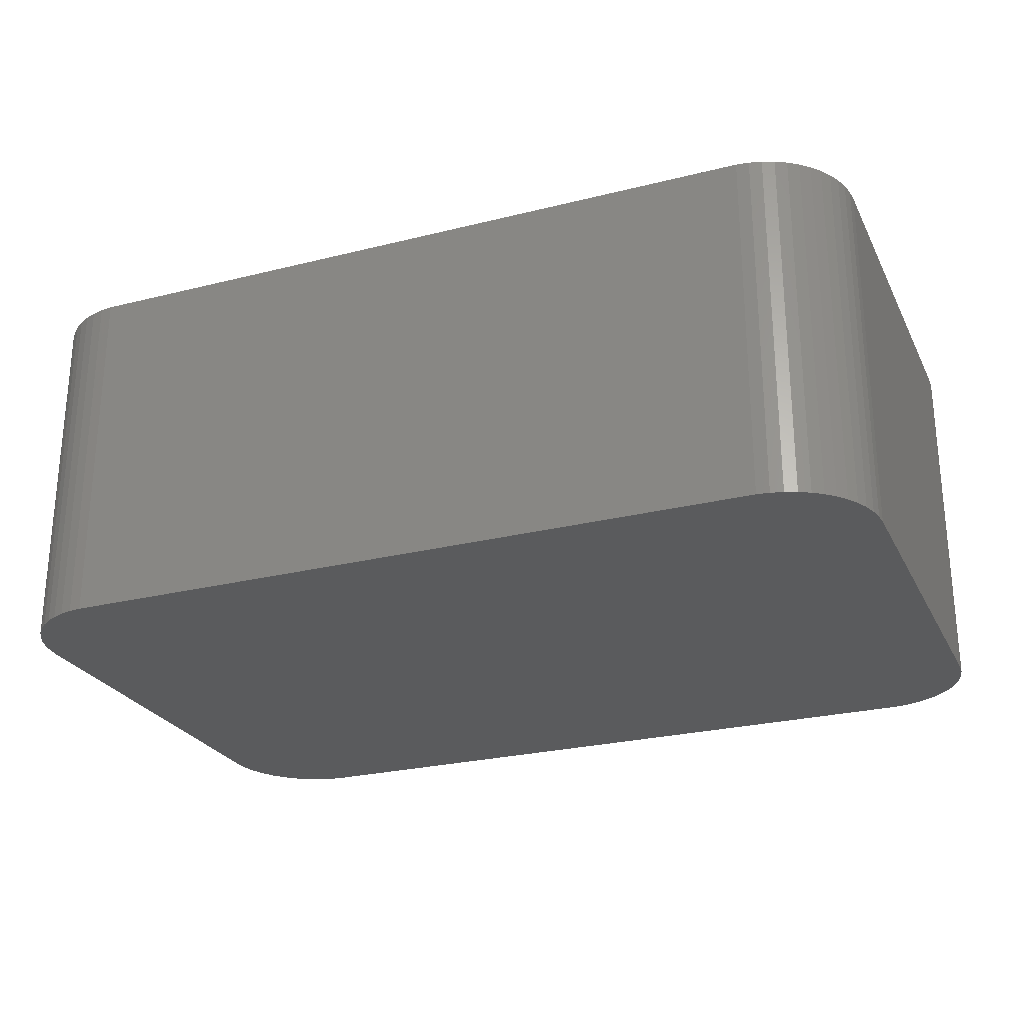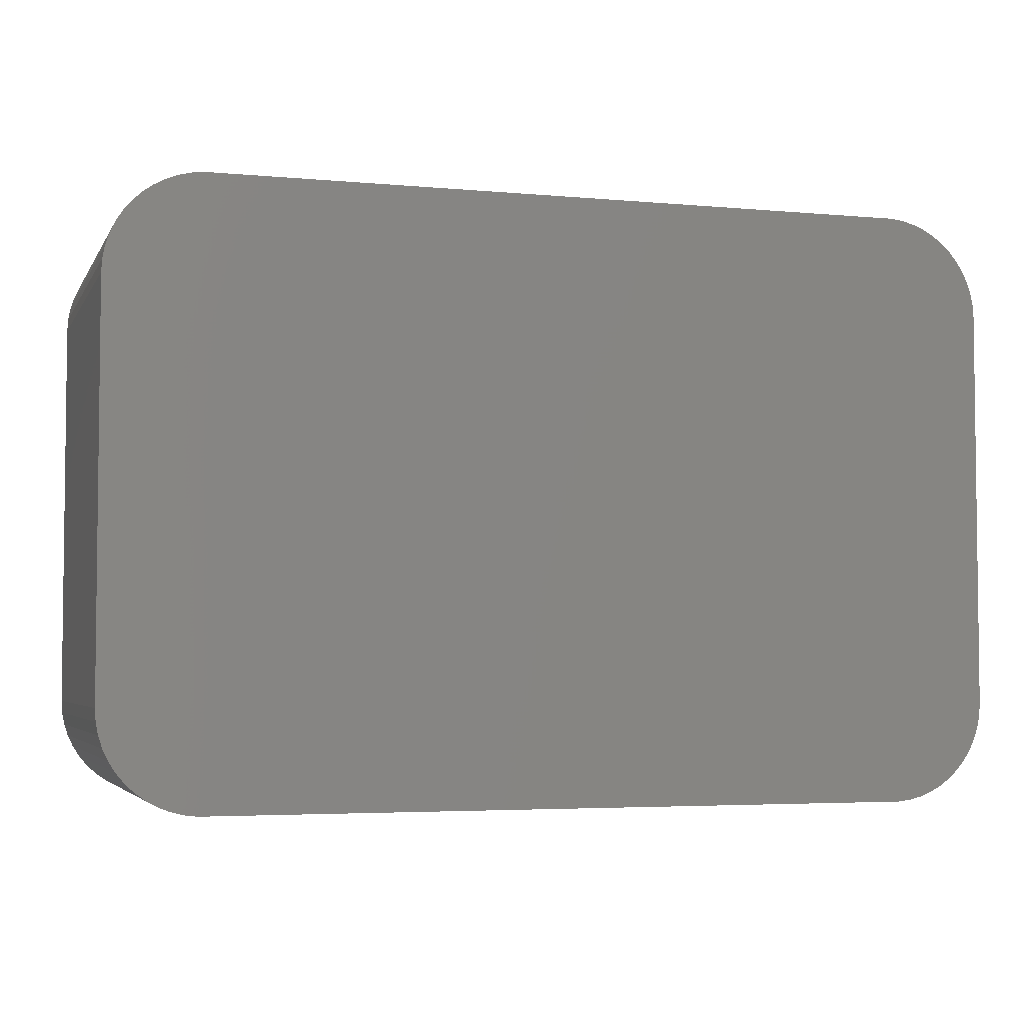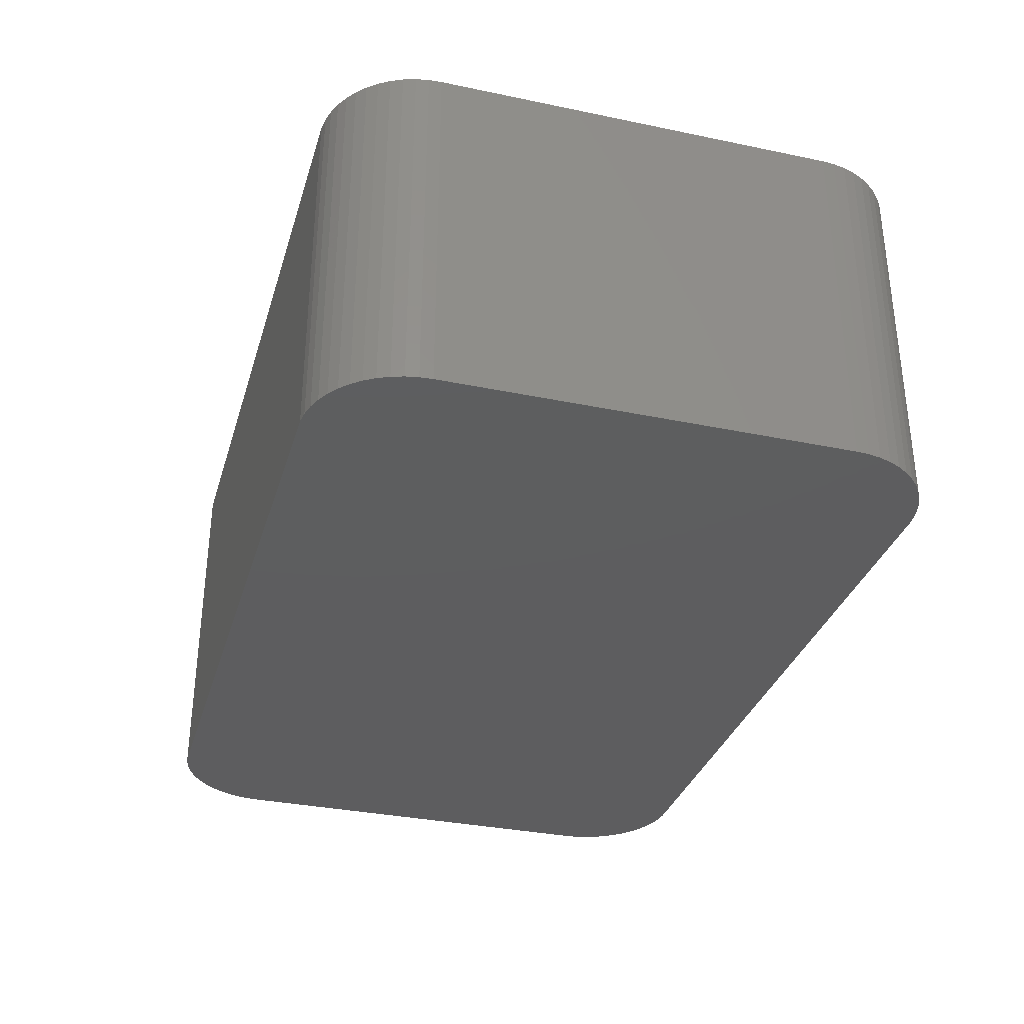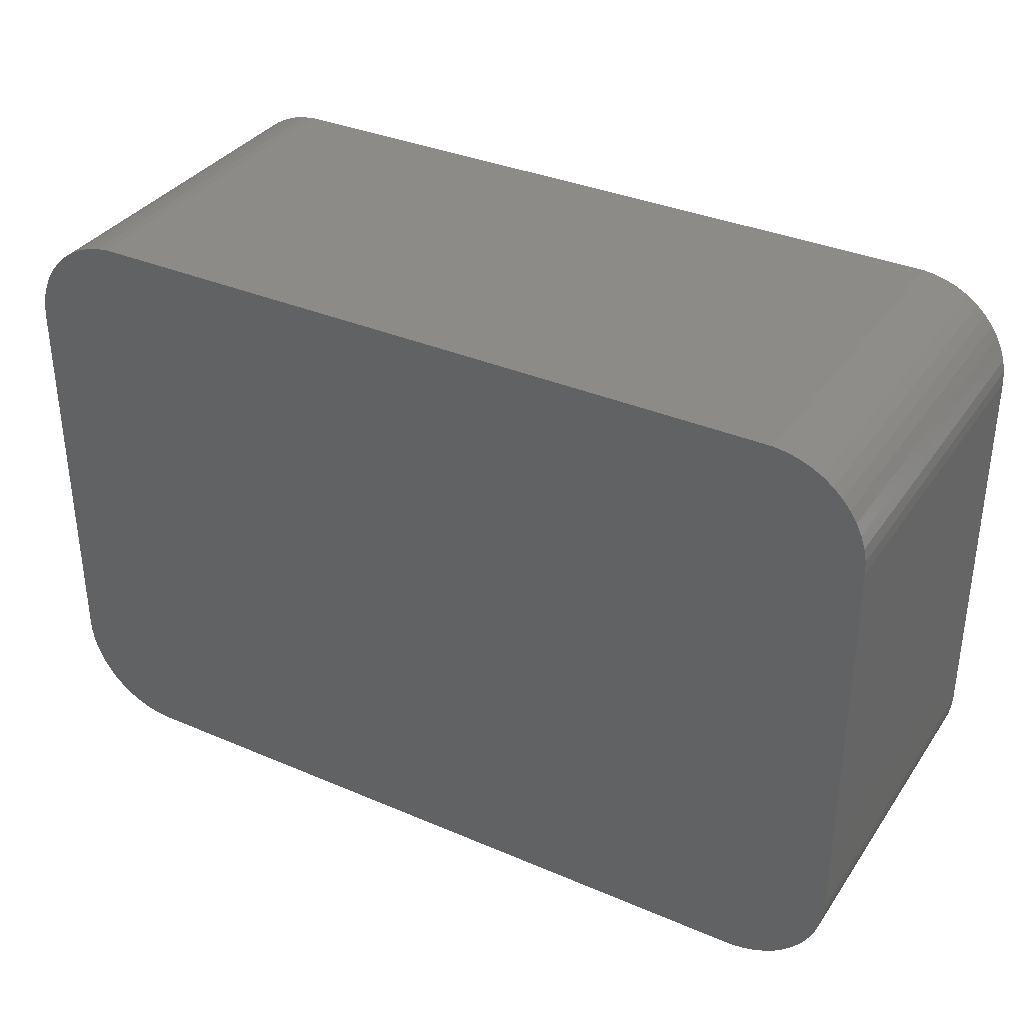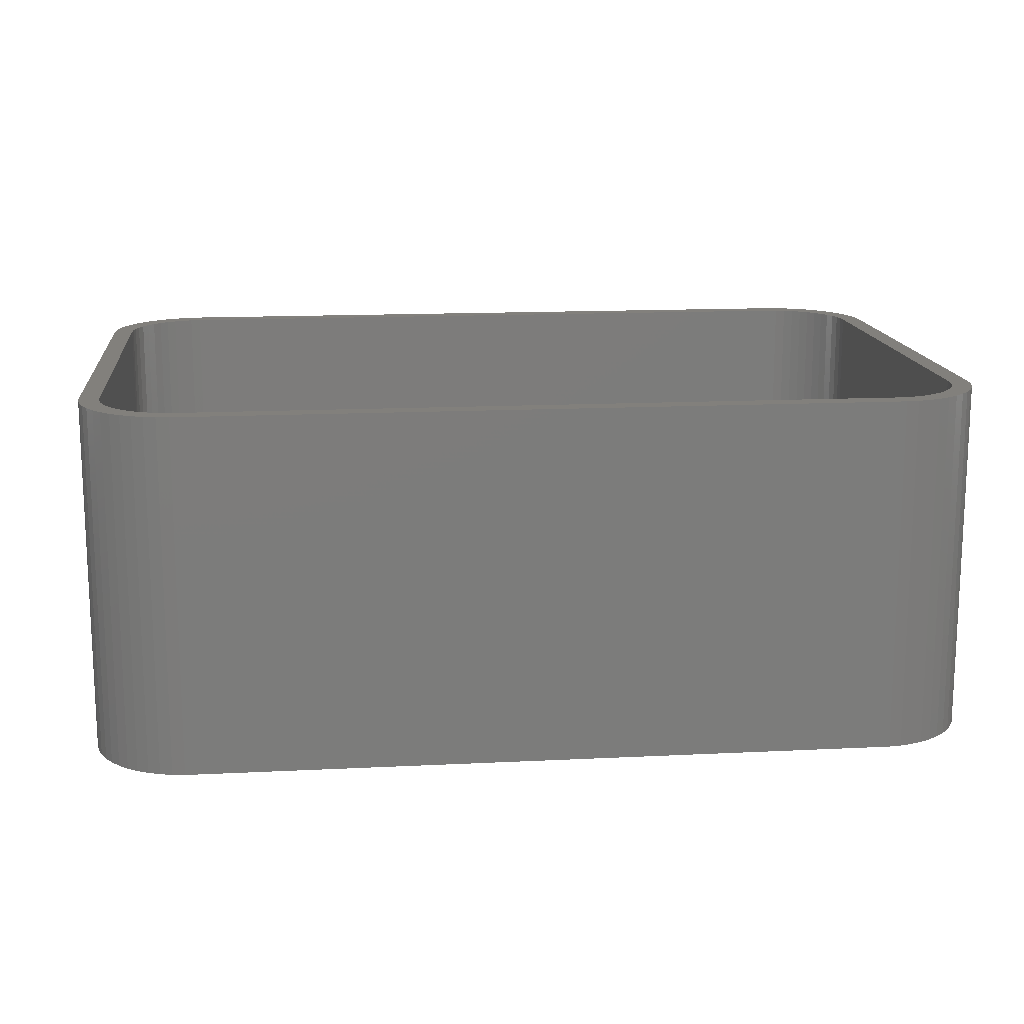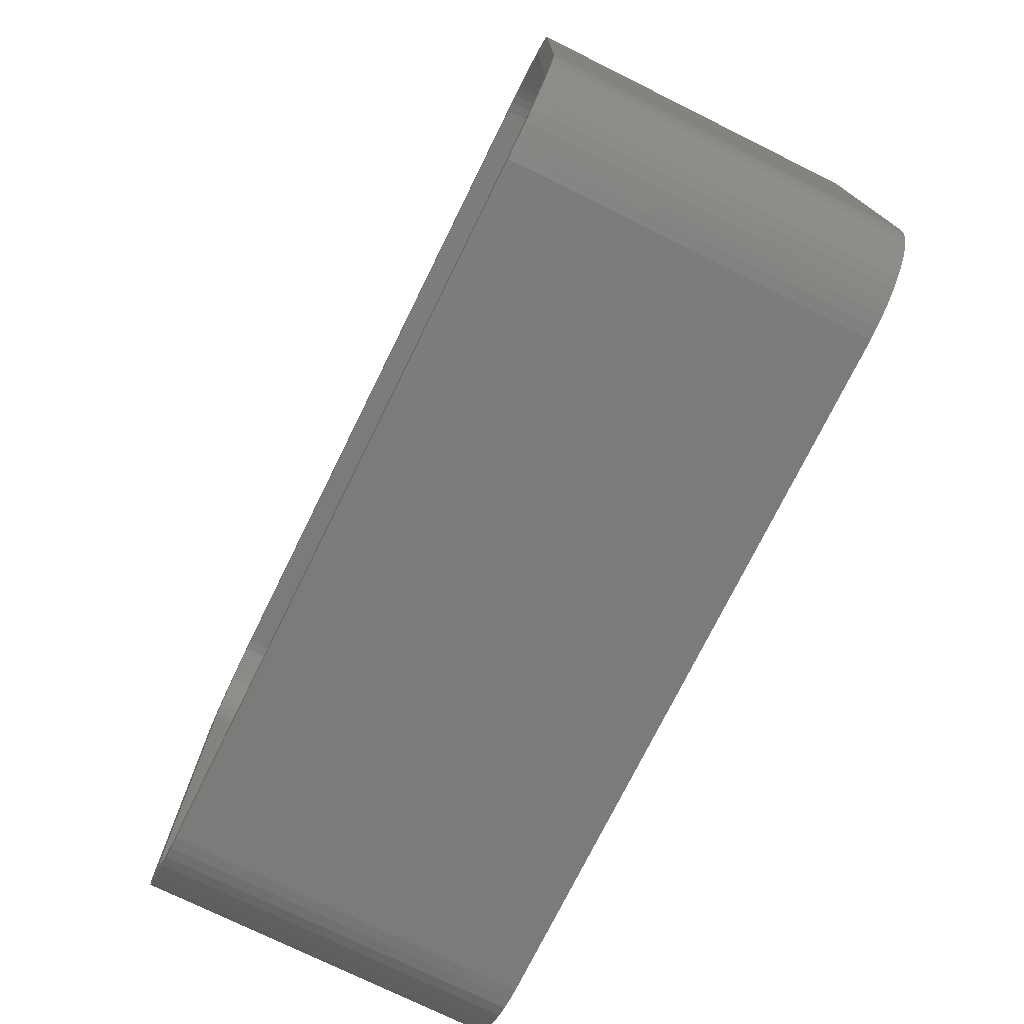
<metadata>
{"format":"stl","ext":"stl","renderer":"f3d","projection":"perspective","resolution":1024,"background":"white","views":[{"elev":-25.7,"azim":21.8,"up":"+Z"},{"elev":-4.1,"azim":163.1,"up":"+Y"},{"elev":-33.1,"azim":-106.0,"up":"+Z"},{"elev":34.9,"azim":-150.3,"up":"+Y"},{"elev":14.7,"azim":-6.1,"up":"+Z"},{"elev":-74.9,"azim":63.7,"up":"+Y"}]}
</metadata>
<code>
# stl→obj: 208 verts, 412 faces
v -22.5 -10 0
v -22.5 10 18
v -22.5 10 0
v -22.5 -10 18
v -22.46 -10.63 0
v -22.46 -10.63 18
v -22.46 10.63 18
v -22.46 10.63 0
v -19.05 14.76 0
v -19.63 14.52 18
v -19.05 14.76 18
v -19.63 14.52 0
v 21.5 10 18
v 22.5 10 18
v 22.46 10.63 18
v 22.5 -10 18
v 21.47 10.5 18
v 22.34 11.24 18
v 21.5 -10 18
v 21.37 10.99 18
v 22.15 11.84 18
v 22.46 -10.63 18
v 21.22 11.47 18
v 21.88 12.41 18
v 21.47 -10.5 18
v 21.01 11.93 18
v 21.55 12.94 18
v 22.34 -11.24 18
v 21.37 -10.99 18
v 20.74 12.35 18
v 21.14 13.42 18
v 20.42 12.74 18
v 20.69 13.85 18
v 20.05 13.08 18
v 20.18 14.22 18
v 19.64 13.38 18
v 19.63 14.52 18
v 19.2 13.62 18
v 19.05 14.76 18
v 18.74 13.8 18
v 18.44 14.91 18
v 18.25 13.93 18
v 17.81 14.99 18
v 17.75 13.99 18
v -17.75 13.99 18
v -17.81 14.99 18
v -18.25 13.93 18
v -18.44 14.91 18
v -18.74 13.8 18
v -19.2 13.62 18
v -19.64 13.38 18
v -20.18 14.22 18
v -20.05 13.08 18
v -20.69 13.85 18
v -20.42 12.74 18
v -21.14 13.42 18
v -20.74 12.35 18
v -21.55 12.94 18
v -21.01 11.93 18
v -21.88 12.41 18
v -21.22 11.47 18
v -22.34 11.24 18
v -21.37 10.99 18
v -22.15 11.84 18
v 22.15 -11.84 18
v 21.22 -11.47 18
v 21.88 -12.41 18
v 21.01 -11.93 18
v 21.55 -12.94 18
v 20.74 -12.35 18
v 21.14 -13.42 18
v 20.42 -12.74 18
v 20.69 -13.85 18
v 20.05 -13.08 18
v 20.18 -14.22 18
v 19.64 -13.38 18
v 19.63 -14.52 18
v 19.2 -13.62 18
v 19.05 -14.76 18
v 18.74 -13.8 18
v 18.44 -14.91 18
v 18.25 -13.93 18
v 17.81 -14.99 18
v 17.75 -13.99 18
v -17.75 -13.99 18
v -17.81 -14.99 18
v -18.25 -13.93 18
v -18.44 -14.91 18
v -18.74 -13.8 18
v -19.05 -14.76 18
v -19.2 -13.62 18
v -19.63 -14.52 18
v -19.64 -13.38 18
v -20.18 -14.22 18
v -20.05 -13.08 18
v -20.69 -13.85 18
v -20.42 -12.74 18
v -21.14 -13.42 18
v -20.74 -12.35 18
v -21.55 -12.94 18
v -21.01 -11.93 18
v -21.88 -12.41 18
v -21.22 -11.47 18
v -22.15 -11.84 18
v -21.37 -10.99 18
v -22.34 -11.24 18
v -21.47 -10.5 18
v -21.5 -10 18
v -21.5 10 18
v -21.47 10.5 18
v -17.81 -14.99 0
v 17.81 -14.99 0
v 22.5 10 0
v 22.5 -10 0
v -22.15 11.84 0
v -21.88 12.41 0
v -21.55 12.94 0
v -21.14 13.42 0
v -22.34 11.24 0
v 22.46 10.63 0
v -18.44 14.91 0
v -21.88 -12.41 0
v -22.15 -11.84 0
v -19.05 -14.76 0
v -18.44 -14.91 0
v 21.55 -12.94 0
v 21.14 -13.42 0
v -20.69 13.85 0
v 21.14 13.42 0
v 21.55 12.94 0
v -17.81 14.99 0
v 17.81 14.99 0
v -21.14 -13.42 0
v -20.69 -13.85 0
v -19.63 -14.52 0
v 22.34 -11.24 0
v 22.15 -11.84 0
v 22.46 -10.63 0
v 21.88 -12.41 0
v -20.18 14.22 0
v 22.15 11.84 0
v 22.34 11.24 0
v 20.69 13.85 0
v 19.63 14.52 0
v 19.05 14.76 0
v 21.88 12.41 0
v 20.69 -13.85 0
v 20.18 -14.22 0
v 19.63 -14.52 0
v 19.05 -14.76 0
v 20.18 14.22 0
v 18.44 -14.91 0
v 18.44 14.91 0
v -20.18 -14.22 0
v -21.55 -12.94 0
v -22.34 -11.24 0
v -21.5 10 2
v -21.5 -10 2
v 20.74 12.35 2
v 20.42 12.74 2
v -21.22 11.47 2
v -21.37 10.99 2
v 17.75 -13.99 2
v -17.75 -13.99 2
v -19.2 13.62 2
v -18.74 13.8 2
v -21.01 11.93 2
v 17.75 13.99 2
v 18.25 13.93 2
v 20.42 -12.74 2
v 20.05 -13.08 2
v 21.01 -11.93 2
v 21.22 -11.47 2
v 21.5 -10 2
v 21.5 10 2
v -20.42 12.74 2
v -20.74 12.35 2
v -18.25 13.93 2
v -17.75 13.99 2
v -21.47 10.5 2
v -19.64 13.38 2
v 19.2 13.62 2
v 19.64 13.38 2
v -21.47 -10.5 2
v -18.74 -13.8 2
v -19.2 -13.62 2
v 21.37 -10.99 2
v 20.74 -12.35 2
v -20.05 13.08 2
v 21.37 10.99 2
v 21.22 11.47 2
v 21.47 10.5 2
v 18.74 13.8 2
v 20.05 13.08 2
v 21.47 -10.5 2
v 21.01 11.93 2
v 19.64 -13.38 2
v 19.2 -13.62 2
v 18.74 -13.8 2
v 18.25 -13.93 2
v -18.25 -13.93 2
v -19.64 -13.38 2
v -20.05 -13.08 2
v -20.42 -12.74 2
v -20.74 -12.35 2
v -21.01 -11.93 2
v -21.22 -11.47 2
v -21.37 -10.99 2
f 1 2 3
f 2 1 4
f 5 4 1
f 4 5 6
f 3 7 8
f 7 3 2
f 9 10 11
f 10 9 12
f 13 14 15
f 14 13 16
f 17 15 18
f 19 16 13
f 20 18 21
f 16 19 22
f 23 21 24
f 25 22 19
f 26 24 27
f 22 25 28
f 29 28 25
f 15 17 13
f 18 20 17
f 21 23 20
f 30 27 31
f 24 26 23
f 27 30 26
f 32 31 33
f 31 32 30
f 34 33 35
f 33 34 32
f 35 36 34
f 37 36 35
f 37 38 36
f 39 38 37
f 39 40 38
f 41 40 39
f 41 42 40
f 43 42 41
f 43 44 42
f 43 45 44
f 46 45 43
f 46 47 45
f 48 47 46
f 48 49 47
f 11 49 48
f 11 50 49
f 10 50 11
f 10 51 50
f 52 51 10
f 51 52 53
f 54 53 52
f 53 54 55
f 56 55 54
f 55 56 57
f 58 57 56
f 57 58 59
f 60 59 58
f 59 60 61
f 62 63 64
f 61 64 63
f 64 61 60
f 28 29 65
f 66 65 29
f 65 66 67
f 68 67 66
f 67 68 69
f 70 69 68
f 69 70 71
f 72 71 70
f 71 72 73
f 74 73 72
f 73 74 75
f 76 75 74
f 76 77 75
f 78 77 76
f 78 79 77
f 80 79 78
f 80 81 79
f 82 81 80
f 82 83 81
f 84 83 82
f 85 83 84
f 85 86 83
f 87 86 85
f 87 88 86
f 89 88 87
f 89 90 88
f 91 90 89
f 91 92 90
f 93 92 91
f 94 93 95
f 93 94 92
f 96 95 97
f 95 96 94
f 98 97 99
f 100 99 101
f 97 98 96
f 102 101 103
f 104 103 105
f 106 105 107
f 99 100 98
f 6 107 108
f 109 2 108
f 63 62 110
f 4 108 2
f 7 110 62
f 6 108 4
f 110 7 109
f 101 102 100
f 109 7 2
f 103 104 102
f 105 106 104
f 107 6 106
f 111 83 86
f 83 111 112
f 16 113 14
f 113 16 114
f 115 60 116
f 60 115 64
f 117 56 118
f 56 117 58
f 119 64 115
f 64 119 62
f 14 120 15
f 120 14 113
f 121 11 48
f 11 121 9
f 122 104 123
f 104 122 102
f 124 88 90
f 88 124 125
f 71 126 69
f 126 71 127
f 8 62 119
f 62 8 7
f 128 56 54
f 56 128 118
f 116 58 117
f 58 116 60
f 27 129 31
f 129 27 130
f 131 48 46
f 48 131 121
f 132 46 43
f 46 132 131
f 133 96 98
f 96 133 134
f 135 90 92
f 90 135 124
f 65 136 28
f 136 65 137
f 28 138 22
f 138 28 136
f 69 139 67
f 139 69 126
f 12 52 10
f 52 12 140
f 140 54 52
f 54 140 128
f 18 141 21
f 141 18 142
f 129 33 31
f 33 129 143
f 144 39 37
f 39 144 145
f 112 114 138
f 114 112 113
f 112 138 136
f 132 113 112
f 112 136 137
f 113 132 120
f 112 137 139
f 120 132 142
f 112 139 126
f 142 132 141
f 112 126 127
f 141 132 146
f 112 127 147
f 146 132 130
f 112 147 148
f 130 132 129
f 112 148 149
f 129 132 143
f 112 149 150
f 143 132 151
f 112 150 152
f 151 132 144
f 144 132 145
f 145 132 153
f 111 132 112
f 111 131 132
f 1 111 125
f 111 1 131
f 1 125 124
f 3 131 1
f 1 124 135
f 131 3 121
f 1 135 154
f 121 3 9
f 1 154 134
f 9 3 12
f 1 134 133
f 12 3 140
f 1 133 155
f 140 3 128
f 1 155 122
f 128 3 118
f 1 122 123
f 118 3 117
f 1 123 156
f 117 3 116
f 1 156 5
f 116 3 115
f 115 3 119
f 119 3 8
f 123 106 156
f 106 123 104
f 133 100 155
f 100 133 98
f 125 86 88
f 86 125 111
f 134 94 96
f 94 134 154
f 154 92 94
f 92 154 135
f 22 114 16
f 114 22 138
f 67 137 65
f 137 67 139
f 15 142 18
f 142 15 120
f 21 146 24
f 146 21 141
f 24 130 27
f 130 24 146
f 143 35 33
f 35 143 151
f 151 37 35
f 37 151 144
f 145 41 39
f 41 145 153
f 153 43 41
f 43 153 132
f 156 6 5
f 6 156 106
f 155 102 122
f 102 155 100
f 152 79 81
f 79 152 150
f 148 73 75
f 73 148 147
f 112 81 83
f 81 112 152
f 147 71 73
f 71 147 127
f 149 75 77
f 75 149 148
f 150 77 79
f 77 150 149
f 108 157 109
f 157 108 158
f 159 32 160
f 32 159 30
f 63 161 61
f 161 63 162
f 163 85 84
f 85 163 164
f 165 49 50
f 49 165 166
f 61 167 59
f 167 61 161
f 168 42 44
f 42 168 169
f 170 74 72
f 74 170 171
f 172 66 173
f 66 172 68
f 174 13 175
f 13 174 19
f 57 176 55
f 176 57 177
f 178 45 47
f 45 178 179
f 179 44 45
f 44 179 168
f 109 180 110
f 180 109 157
f 110 162 63
f 162 110 180
f 181 50 51
f 50 181 165
f 59 177 57
f 177 59 167
f 166 47 49
f 47 166 178
f 182 36 38
f 36 182 183
f 107 158 108
f 158 107 184
f 185 91 89
f 91 185 186
f 173 29 187
f 29 173 66
f 170 70 188
f 70 170 72
f 176 53 55
f 53 176 189
f 189 51 53
f 51 189 181
f 190 23 191
f 23 190 20
f 192 20 190
f 20 192 17
f 193 38 40
f 38 193 182
f 183 34 36
f 34 183 194
f 168 175 192
f 175 168 174
f 168 192 190
f 163 174 168
f 168 190 191
f 174 163 195
f 168 191 196
f 195 163 187
f 168 196 159
f 187 163 173
f 168 159 160
f 173 163 172
f 168 160 194
f 172 163 188
f 168 194 183
f 188 163 170
f 168 183 182
f 170 163 171
f 168 182 193
f 171 163 197
f 168 193 169
f 197 163 198
f 198 163 199
f 199 163 200
f 179 163 168
f 179 164 163
f 157 179 178
f 179 157 164
f 157 178 166
f 158 164 157
f 157 166 165
f 164 158 201
f 157 165 181
f 201 158 185
f 157 181 189
f 185 158 186
f 157 189 176
f 186 158 202
f 157 176 177
f 202 158 203
f 157 177 167
f 203 158 204
f 157 167 161
f 204 158 205
f 157 161 162
f 205 158 206
f 157 162 180
f 206 158 207
f 207 158 208
f 208 158 184
f 203 97 95
f 97 203 204
f 186 93 91
f 93 186 202
f 201 89 87
f 89 201 185
f 103 208 105
f 208 103 207
f 97 205 99
f 205 97 204
f 101 207 103
f 207 101 206
f 187 25 195
f 25 187 29
f 188 68 172
f 68 188 70
f 191 26 196
f 26 191 23
f 196 30 159
f 30 196 26
f 175 17 192
f 17 175 13
f 169 40 42
f 40 169 193
f 194 32 34
f 32 194 160
f 200 84 82
f 84 200 163
f 202 95 93
f 95 202 203
f 164 87 85
f 87 164 201
f 105 184 107
f 184 105 208
f 99 206 101
f 206 99 205
f 195 19 174
f 19 195 25
f 171 76 74
f 76 171 197
f 199 82 80
f 82 199 200
f 197 78 76
f 78 197 198
f 198 80 78
f 80 198 199

</code>
